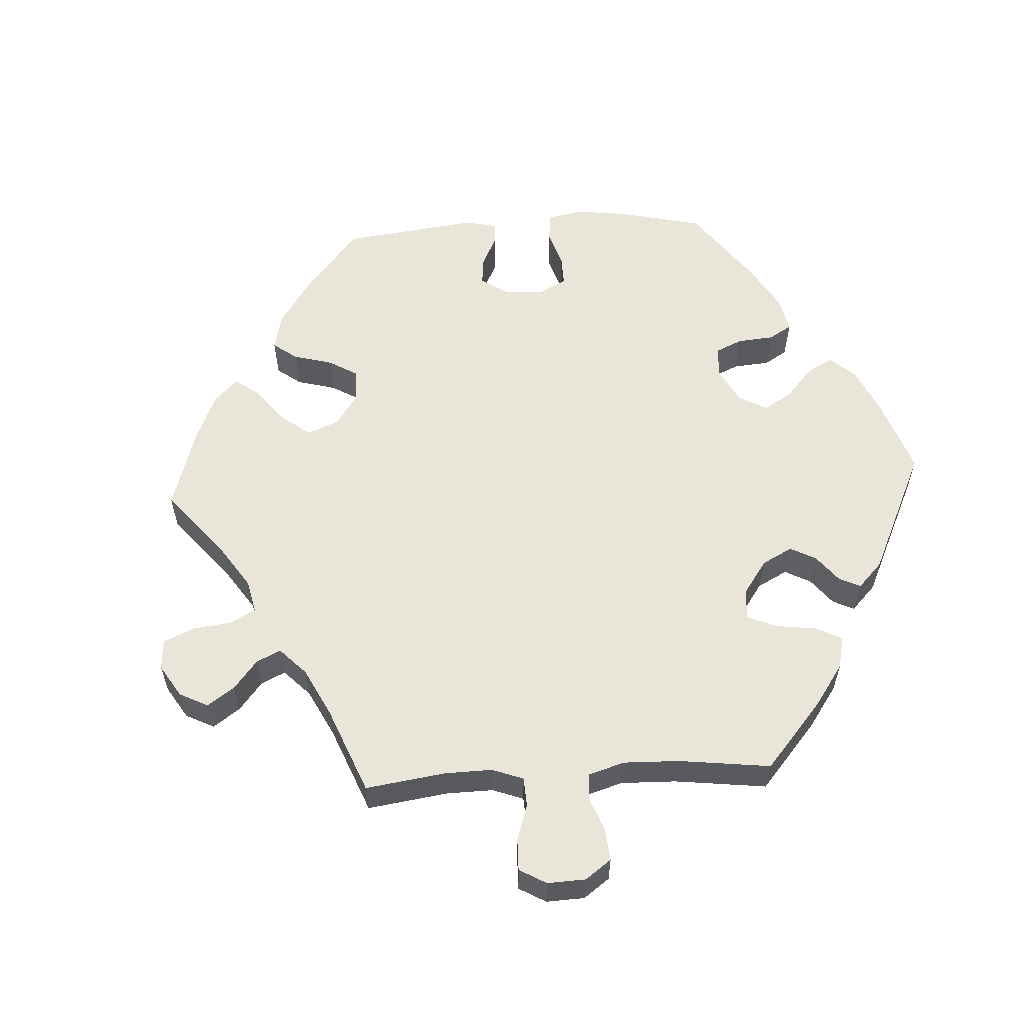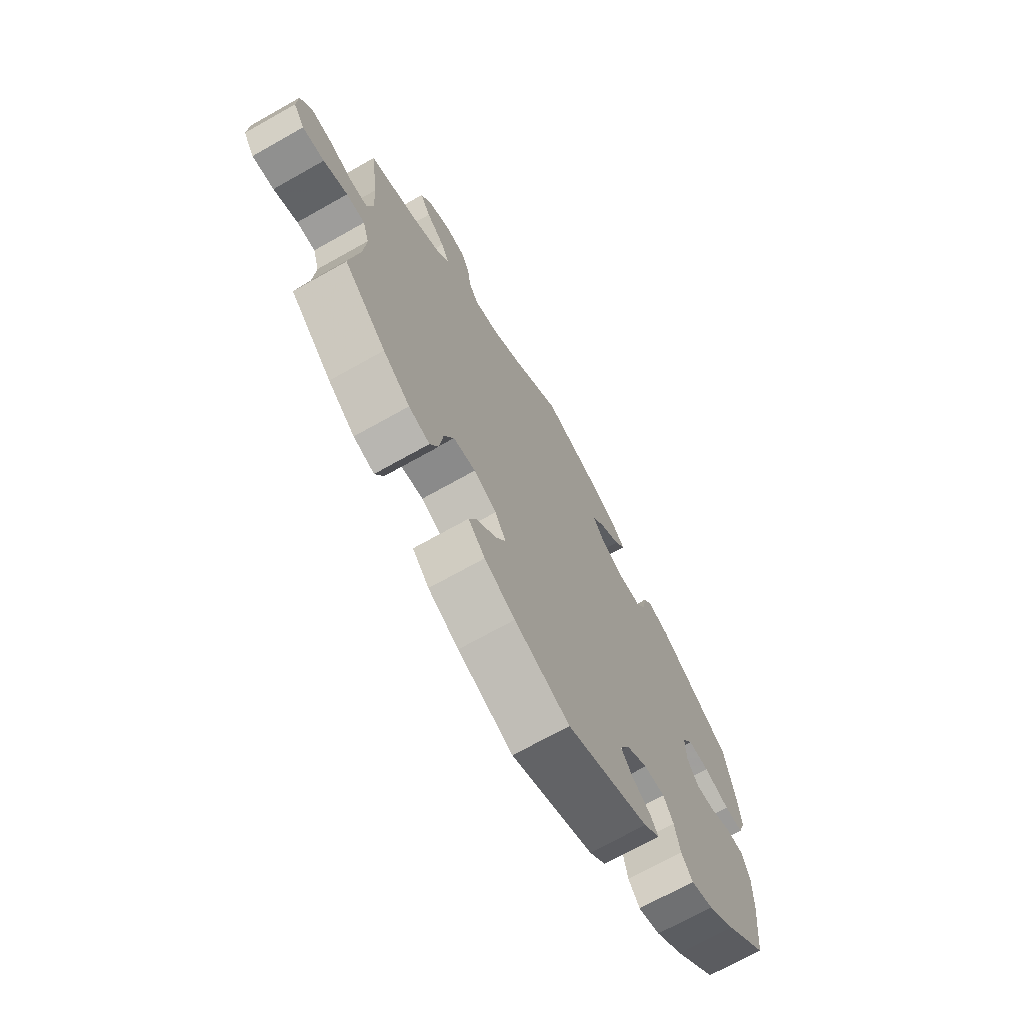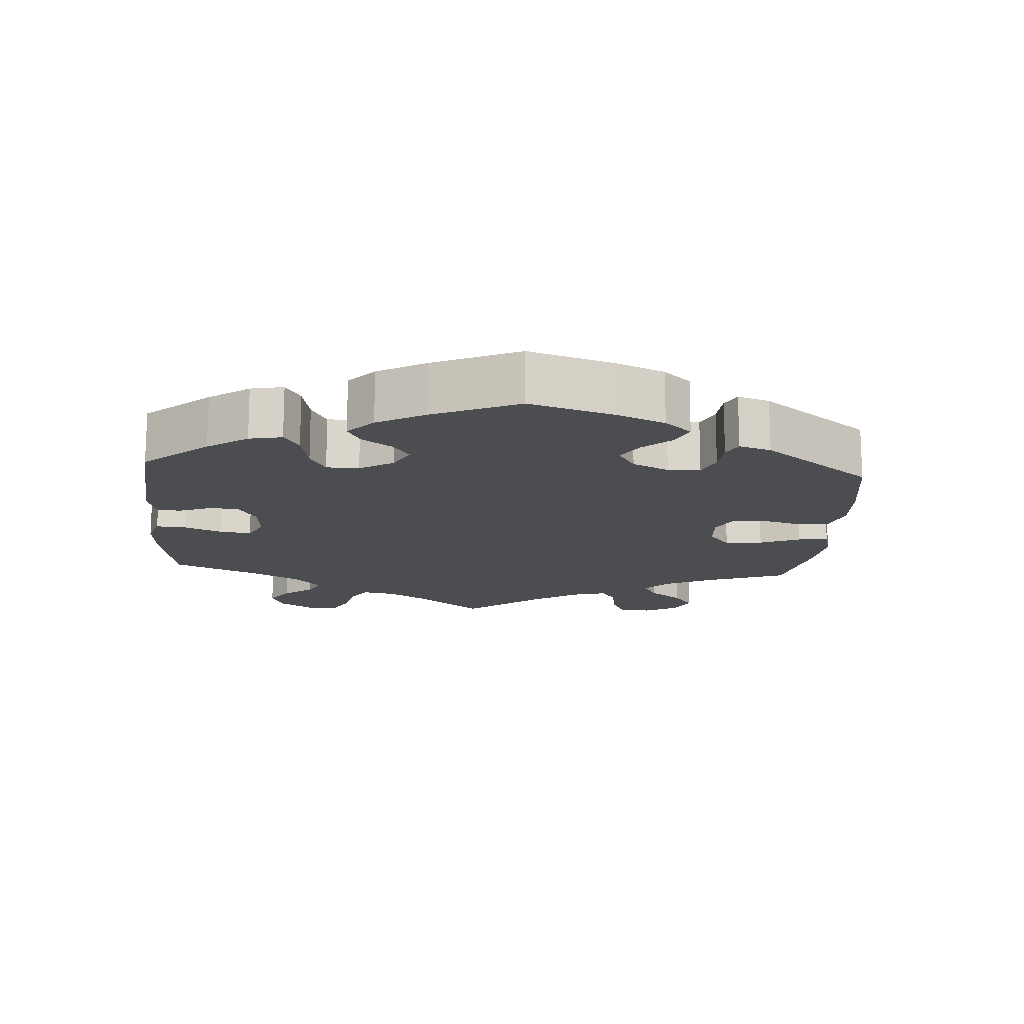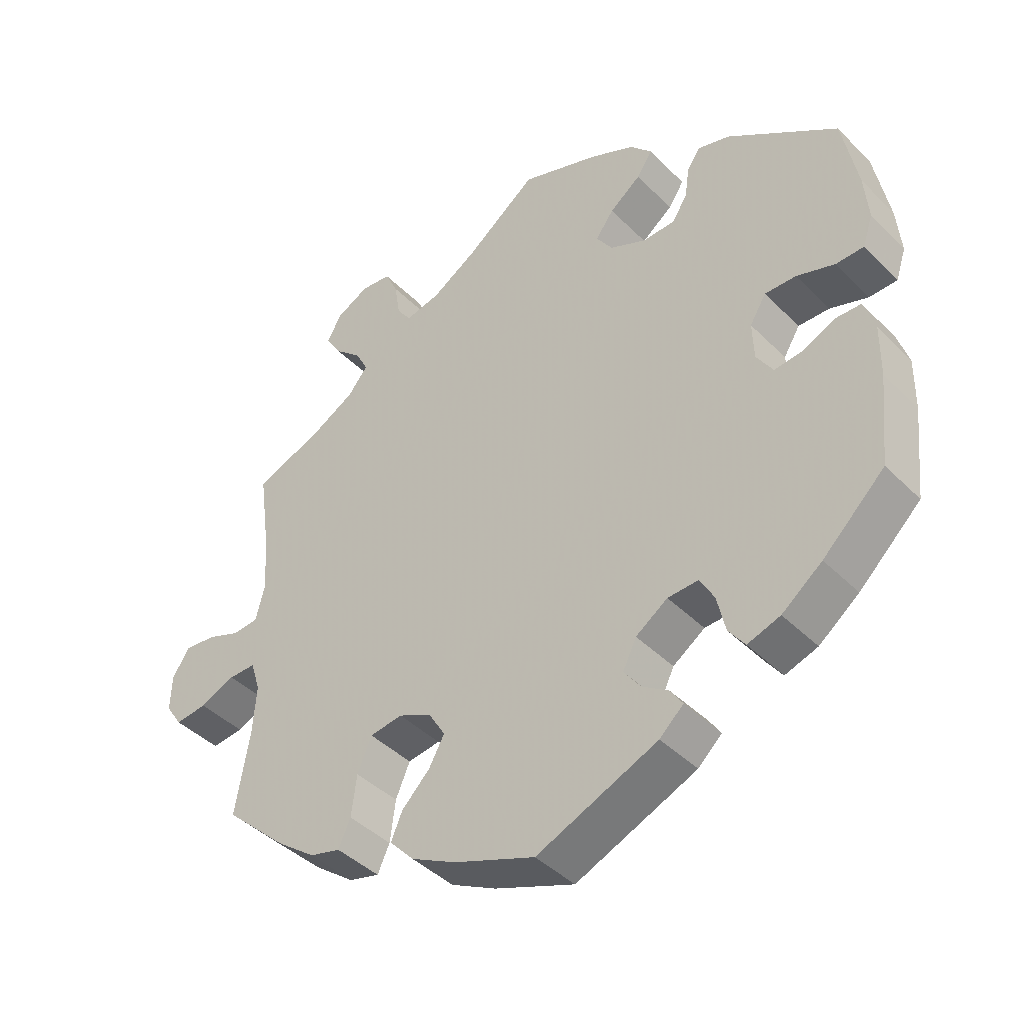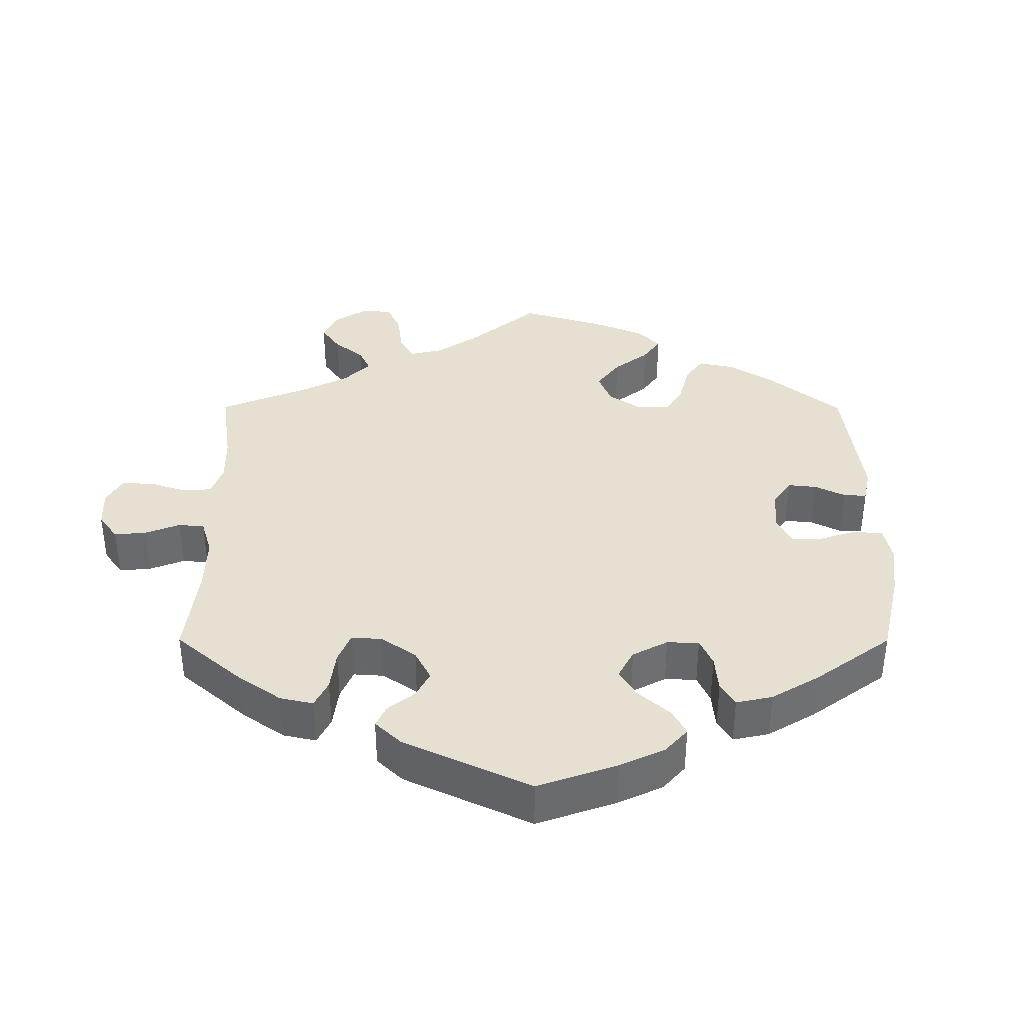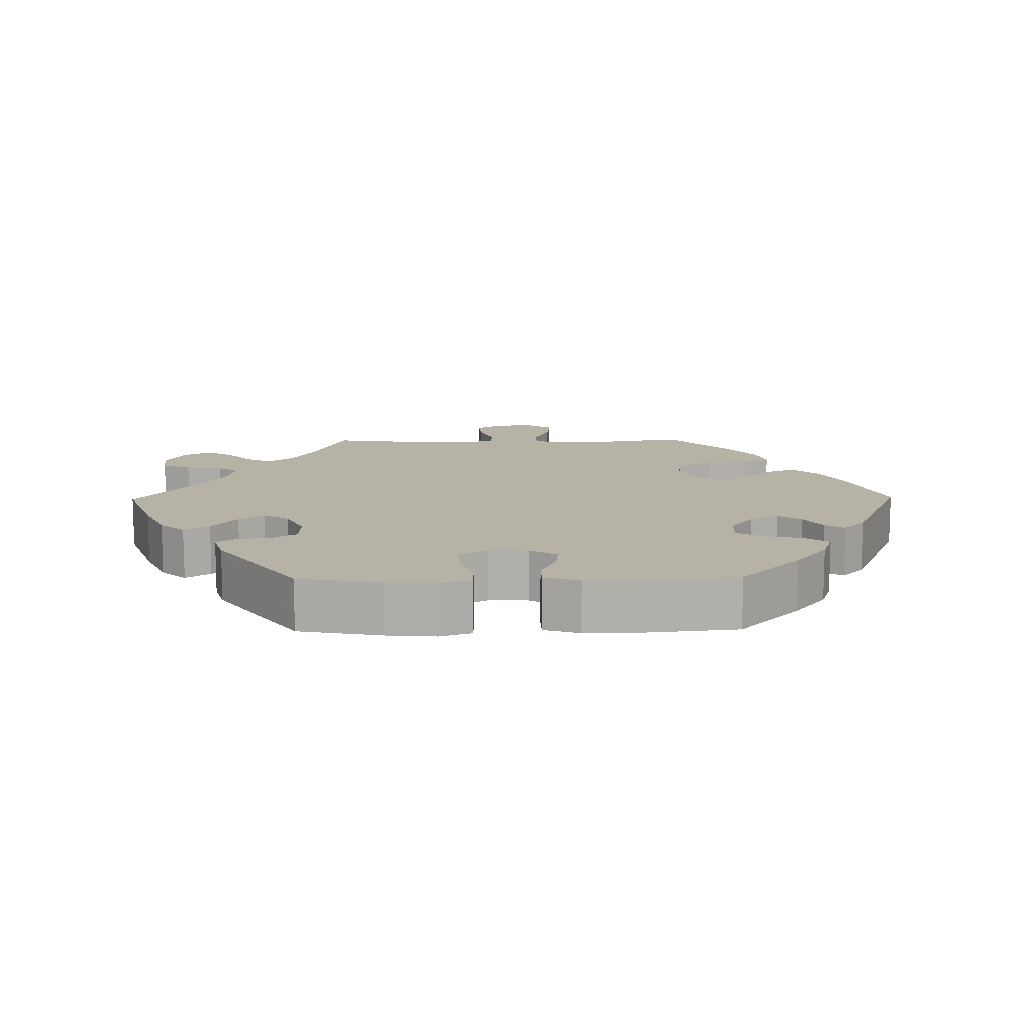
<metadata>
{"format":"obj","ext":"obj","renderer":"f3d","projection":"perspective","resolution":1024,"background":"white","views":[{"elev":58.1,"azim":-33.4,"up":"+Y"},{"elev":-70.5,"azim":-60.6,"up":"+Z"},{"elev":-15.6,"azim":115.7,"up":"+Y"},{"elev":-42.4,"azim":40.4,"up":"+Z"},{"elev":37.6,"azim":60.1,"up":"+Y"},{"elev":12.2,"azim":89.1,"up":"+Y"}]}
</metadata>
<code>
v 0.115 0.07 0.537
v 0.181 0.07 0.506
v 0.213 0.07 0.471
v 0.19 0.07 0.436
v 0.144 0.07 0.401
v 0.117 0.07 0.365
v 0.141 0.07 0.329
v 0.195 0.07 0.304
v 0.243 0.07 0.306
v 0.265 0.07 0.341
v 0.272 0.07 0.388
v 0.291 0.07 0.416
v 0.339 0.07 0.402
v 0.5 0.07 0.289
v 0.522 0.07 0.173
v 0.528 0.07 0.104
v 0.513 0.07 0.059
v 0.472 0.07 0.058
v 0.416 0.07 0.077
v 0.37 0.07 0.078
v 0.346 0.07 0.039
v 0.348 0.07 -0.017
v 0.372 0.07 -0.055
v 0.414 0.07 -0.051
v 0.461 0.07 -0.029
v 0.499 0.07 -0.03
v 0.515 0.07 -0.08
v 0.514 0.07 -0.157
v 0.5 0.07 -0.289
v 0.409 0.07 -0.374
v 0.35 0.07 -0.419
v 0.302 0.07 -0.435
v 0.278 0.07 -0.402
v 0.266 0.07 -0.348
v 0.245 0.07 -0.31
v 0.2 0.07 -0.312
v 0.153 0.07 -0.344
v 0.133 0.07 -0.385
v 0.157 0.07 -0.418
v 0.196 0.07 -0.444
v 0.214 0.07 -0.471
v 0.179 0.07 -0.503
v 0.001 0.07 -0.578
v -0.118 0.07 -0.532
v -0.184 0.07 -0.498
v -0.22 0.07 -0.459
v -0.203 0.07 -0.42
v -0.162 0.07 -0.379
v -0.139 0.07 -0.338
v -0.163 0.07 -0.298
v -0.212 0.07 -0.274
v -0.26 0.07 -0.281
v -0.281 0.07 -0.33
v -0.289 0.07 -0.391
v -0.307 0.07 -0.43
v -0.352 0.07 -0.418
v -0.41 0.07 -0.374
v -0.501 0.07 -0.289
v -0.48 0.07 -0.167
v -0.475 0.07 -0.095
v -0.489 0.07 -0.05
v -0.529 0.07 -0.05
v -0.581 0.07 -0.072
v -0.628 0.07 -0.077
v -0.652 0.07 -0.041
v -0.65 0.07 0.013
v -0.625 0.07 0.051
v -0.579 0.07 0.047
v -0.53 0.07 0.028
v -0.492 0.07 0.031
v -0.479 0.07 0.082
v -0.483 0.07 0.159
v -0.501 0.07 0.289
v -0.394 0.07 0.332
v -0.336 0.07 0.364
v -0.306 0.07 0.4
v -0.325 0.07 0.437
v -0.365 0.07 0.473
v -0.388 0.07 0.511
v -0.366 0.07 0.549
v -0.318 0.07 0.574
v -0.273 0.07 0.569
v -0.254 0.07 0.528
v -0.246 0.07 0.476
v -0.225 0.07 0.446
v -0.173 0.07 0.458
v -0.106 0.07 0.499
v -0.001 0.07 0.578
v 0.115 0 0.537
v 0.181 0 0.506
v 0.213 0 0.471
v 0.19 0 0.436
v 0.144 0 0.401
v 0.117 0 0.365
v 0.141 0 0.329
v 0.195 0 0.304
v 0.243 0 0.306
v 0.265 0 0.341
v 0.272 0 0.388
v 0.291 0 0.416
v 0.339 0 0.402
v 0.5 0 0.289
v 0.522 0 0.173
v 0.528 0 0.104
v 0.513 0 0.059
v 0.472 0 0.058
v 0.416 0 0.077
v 0.37 0 0.078
v 0.346 0 0.039
v 0.348 0 -0.017
v 0.372 0 -0.055
v 0.414 0 -0.051
v 0.461 0 -0.029
v 0.499 0 -0.03
v 0.515 0 -0.08
v 0.514 0 -0.157
v 0.5 0 -0.289
v 0.409 0 -0.374
v 0.35 0 -0.419
v 0.302 0 -0.435
v 0.278 0 -0.402
v 0.266 0 -0.348
v 0.245 0 -0.31
v 0.2 0 -0.312
v 0.153 0 -0.344
v 0.133 0 -0.385
v 0.157 0 -0.418
v 0.196 0 -0.444
v 0.214 0 -0.471
v 0.179 0 -0.503
v 0.001 0 -0.578
v -0.118 0 -0.532
v -0.184 0 -0.498
v -0.22 0 -0.459
v -0.203 0 -0.42
v -0.162 0 -0.379
v -0.139 0 -0.338
v -0.163 0 -0.298
v -0.212 0 -0.274
v -0.26 0 -0.281
v -0.281 0 -0.33
v -0.289 0 -0.391
v -0.307 0 -0.43
v -0.352 0 -0.418
v -0.41 0 -0.374
v -0.501 0 -0.289
v -0.48 0 -0.167
v -0.475 0 -0.095
v -0.489 0 -0.05
v -0.529 0 -0.05
v -0.581 0 -0.072
v -0.628 0 -0.077
v -0.652 0 -0.041
v -0.65 0 0.013
v -0.625 0 0.051
v -0.579 0 0.047
v -0.53 0 0.028
v -0.492 0 0.031
v -0.479 0 0.082
v -0.483 0 0.159
v -0.501 0 0.289
v -0.394 0 0.332
v -0.336 0 0.364
v -0.306 0 0.4
v -0.325 0 0.437
v -0.365 0 0.473
v -0.388 0 0.511
v -0.366 0 0.549
v -0.318 0 0.574
v -0.273 0 0.569
v -0.254 0 0.528
v -0.246 0 0.476
v -0.225 0 0.446
v -0.173 0 0.458
v -0.106 0 0.499
v -0.001 0 0.578
f 87 88 1 2
f 86 87 2 3
f 85 86 3 4
f 81 82 83 84
f 81 84 85
f 80 81 85
f 77 78 79 80
f 76 77 80 85
f 75 76 85 4
f 72 73 74
f 71 72 74 75
f 70 71 75 4
f 66 67 68 69
f 66 69 70
f 65 66 70
f 62 63 64 65
f 61 62 65 70
f 60 61 70
f 56 57 58 59
f 56 59 60
f 53 54 55 56
f 52 53 56 60
f 51 52 60 70
f 45 46 47 48
f 45 48 49
f 44 45 49
f 43 44 49
f 42 43 49
f 39 40 41 42
f 38 39 42 49
f 37 38 49 50
f 31 32 33 34
f 31 34 35
f 30 31 35
f 29 30 35
f 28 29 35 36
f 24 25 26 27
f 23 24 27 28
f 16 17 18 19
f 16 19 20
f 15 16 20
f 14 15 20
f 13 14 20
f 10 11 12 13
f 9 10 13 20
f 8 9 20 21
f 70 4 5
f 70 5 6
f 51 70 6 7
f 36 37 50 51
f 23 28 36 51
f 22 23 51
f 21 22 51
f 7 8 21 51
f 90 89 176 175
f 91 90 175 174
f 92 91 174 173
f 172 171 170 169
f 173 172 169
f 173 169 168
f 168 167 166 165
f 173 168 165 164
f 92 173 164 163
f 162 161 160
f 163 162 160 159
f 92 163 159 158
f 157 156 155 154
f 158 157 154
f 158 154 153
f 153 152 151 150
f 158 153 150 149
f 158 149 148
f 147 146 145 144
f 148 147 144
f 144 143 142 141
f 148 144 141 140
f 158 148 140 139
f 136 135 134 133
f 137 136 133
f 137 133 132
f 137 132 131
f 137 131 130
f 130 129 128 127
f 137 130 127 126
f 138 137 126 125
f 122 121 120 119
f 123 122 119
f 123 119 118
f 123 118 117
f 124 123 117 116
f 115 114 113 112
f 116 115 112 111
f 107 106 105 104
f 108 107 104
f 108 104 103
f 108 103 102
f 108 102 101
f 101 100 99 98
f 108 101 98 97
f 109 108 97 96
f 93 92 158
f 94 93 158
f 95 94 158 139
f 139 138 125 124
f 139 124 116 111
f 139 111 110
f 139 110 109
f 139 109 96 95
f 1 89 90 2
f 2 90 91 3
f 3 91 92 4
f 4 92 93 5
f 5 93 94 6
f 6 94 95 7
f 7 95 96 8
f 8 96 97 9
f 9 97 98 10
f 10 98 99 11
f 11 99 100 12
f 12 100 101 13
f 13 101 102 14
f 14 102 103 15
f 15 103 104 16
f 16 104 105 17
f 17 105 106 18
f 18 106 107 19
f 19 107 108 20
f 20 108 109 21
f 21 109 110 22
f 22 110 111 23
f 23 111 112 24
f 24 112 113 25
f 25 113 114 26
f 26 114 115 27
f 27 115 116 28
f 28 116 117 29
f 29 117 118 30
f 30 118 119 31
f 31 119 120 32
f 32 120 121 33
f 33 121 122 34
f 34 122 123 35
f 35 123 124 36
f 36 124 125 37
f 37 125 126 38
f 38 126 127 39
f 39 127 128 40
f 40 128 129 41
f 41 129 130 42
f 42 130 131 43
f 43 131 132 44
f 44 132 133 45
f 45 133 134 46
f 46 134 135 47
f 47 135 136 48
f 48 136 137 49
f 49 137 138 50
f 50 138 139 51
f 51 139 140 52
f 52 140 141 53
f 53 141 142 54
f 54 142 143 55
f 55 143 144 56
f 56 144 145 57
f 57 145 146 58
f 58 146 147 59
f 59 147 148 60
f 60 148 149 61
f 61 149 150 62
f 62 150 151 63
f 63 151 152 64
f 64 152 153 65
f 65 153 154 66
f 66 154 155 67
f 67 155 156 68
f 68 156 157 69
f 69 157 158 70
f 70 158 159 71
f 71 159 160 72
f 72 160 161 73
f 73 161 162 74
f 74 162 163 75
f 75 163 164 76
f 76 164 165 77
f 77 165 166 78
f 78 166 167 79
f 79 167 168 80
f 80 168 169 81
f 81 169 170 82
f 82 170 171 83
f 83 171 172 84
f 84 172 173 85
f 85 173 174 86
f 86 174 175 87
f 87 175 176 88
f 88 176 89 1

</code>
